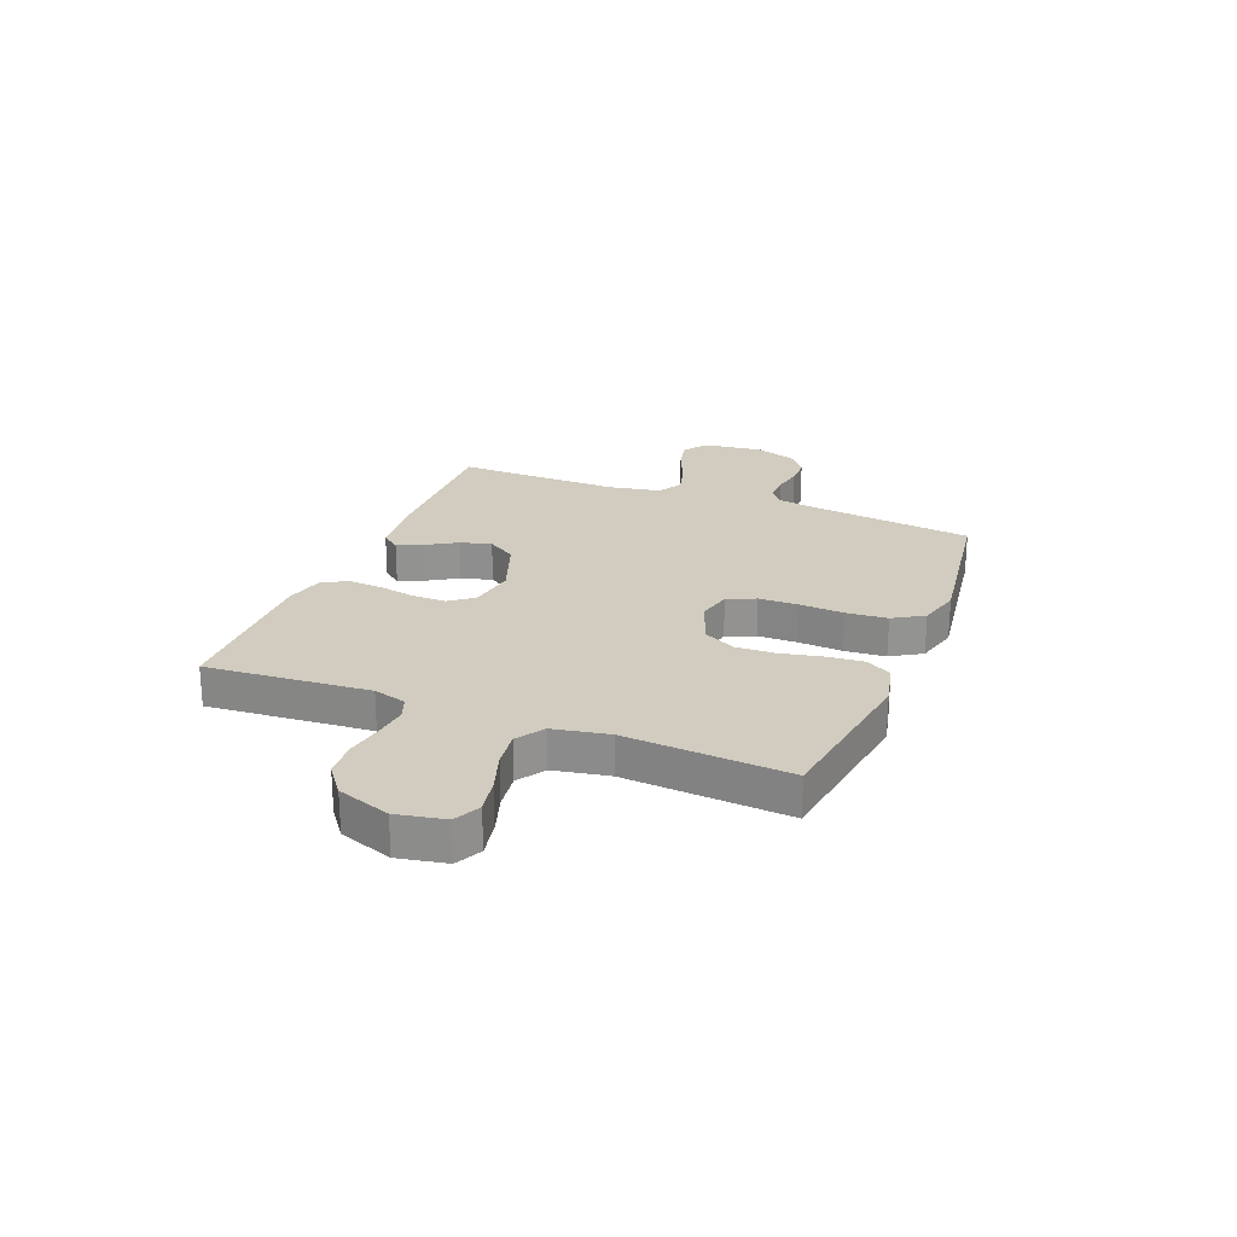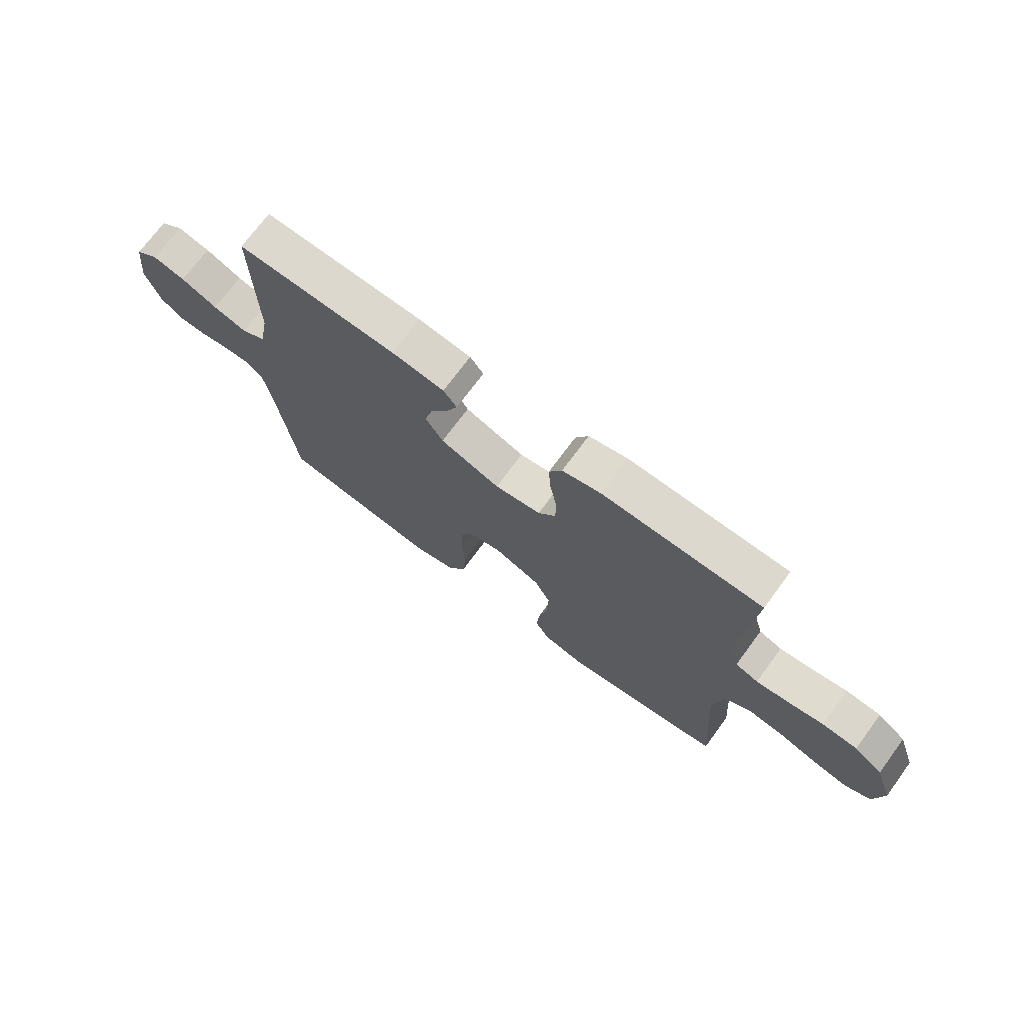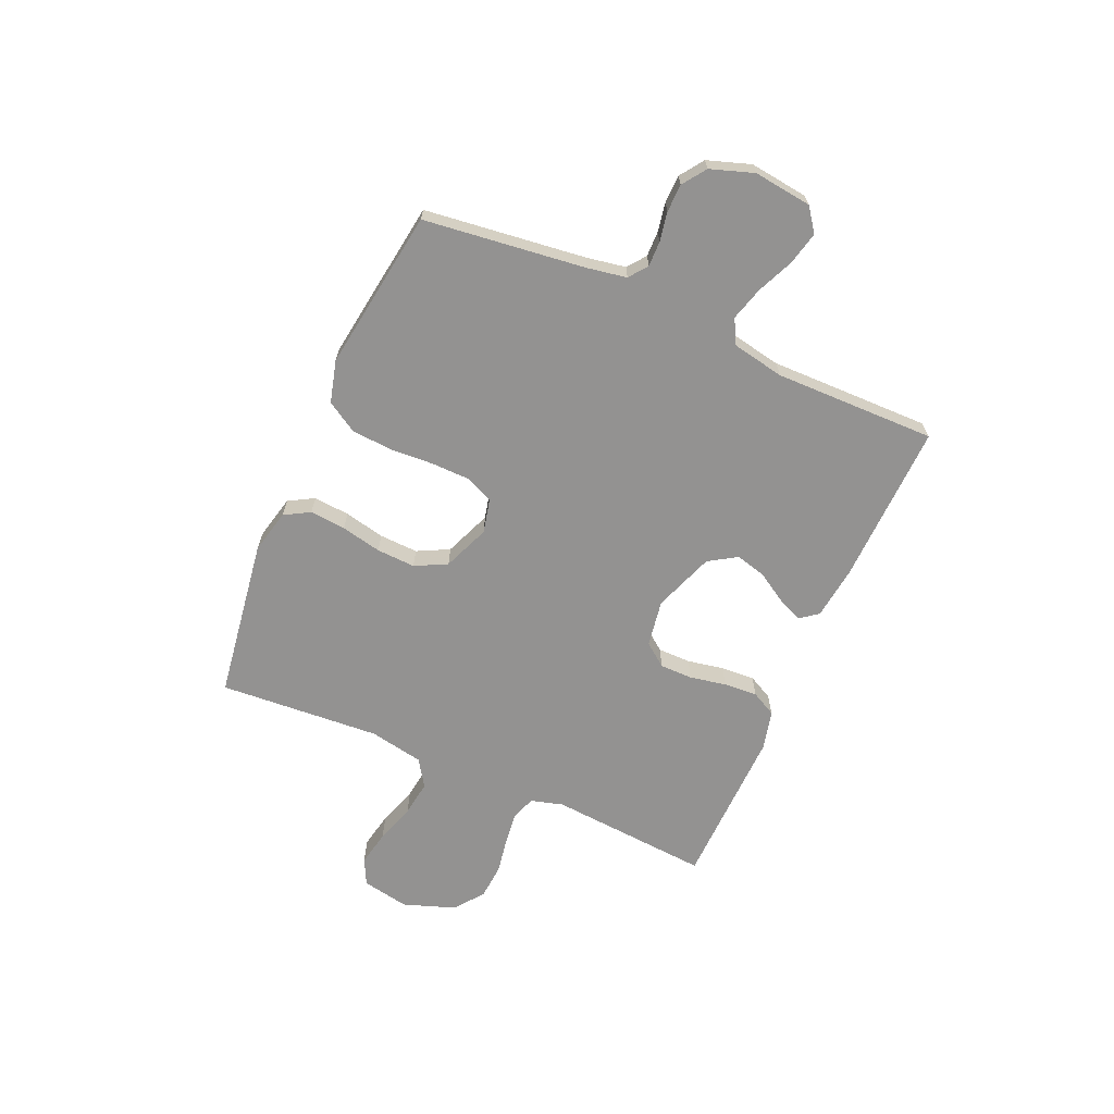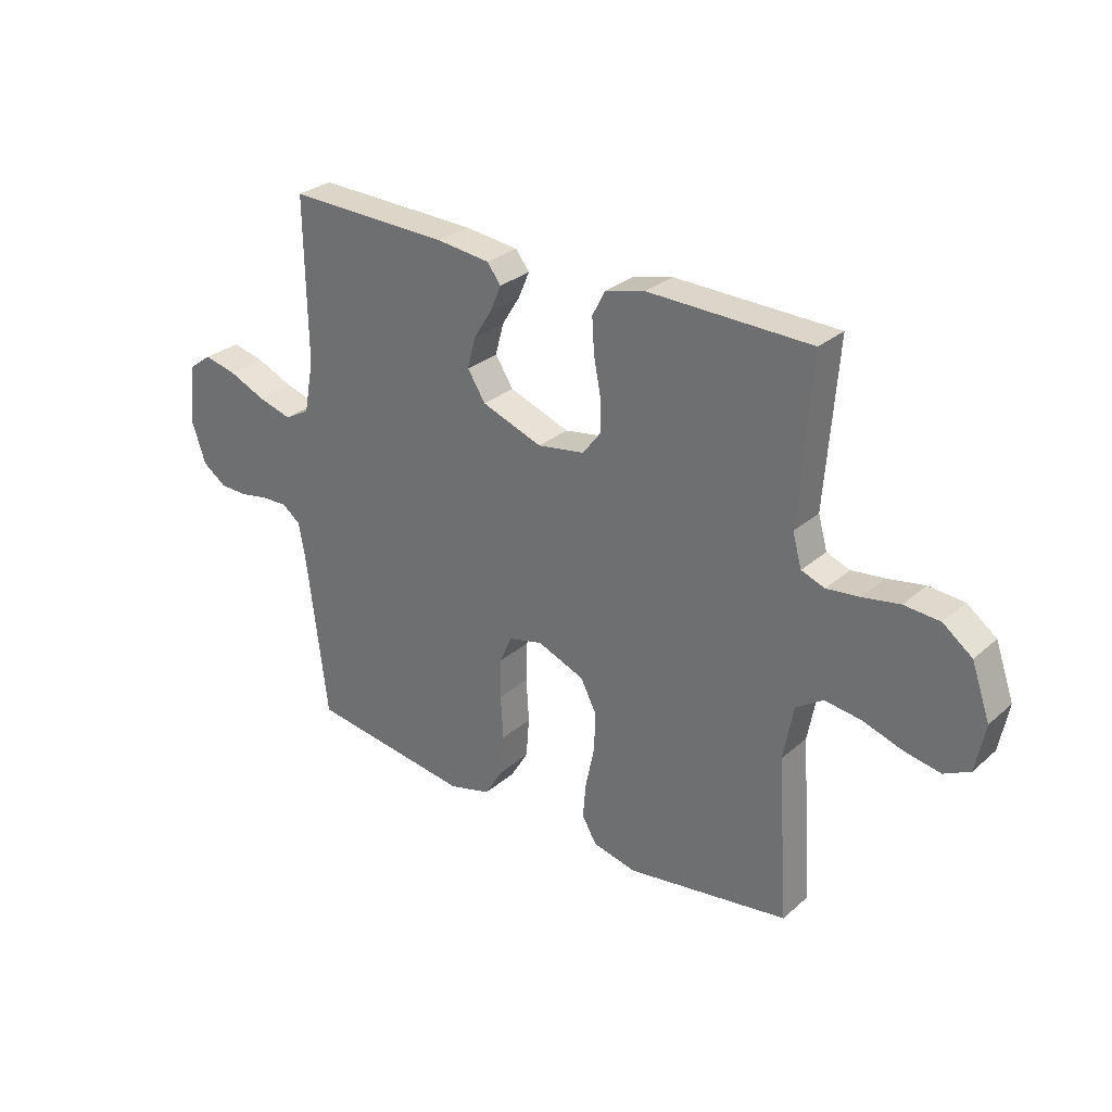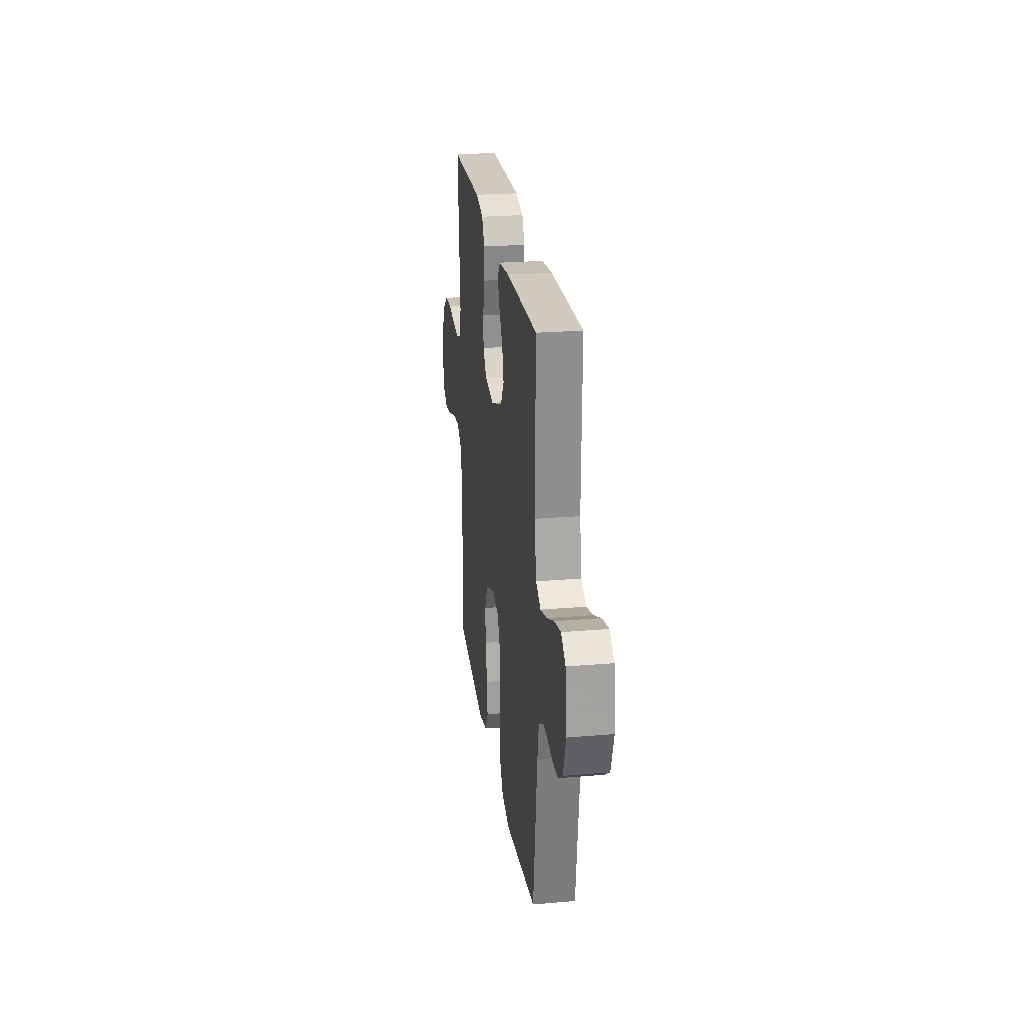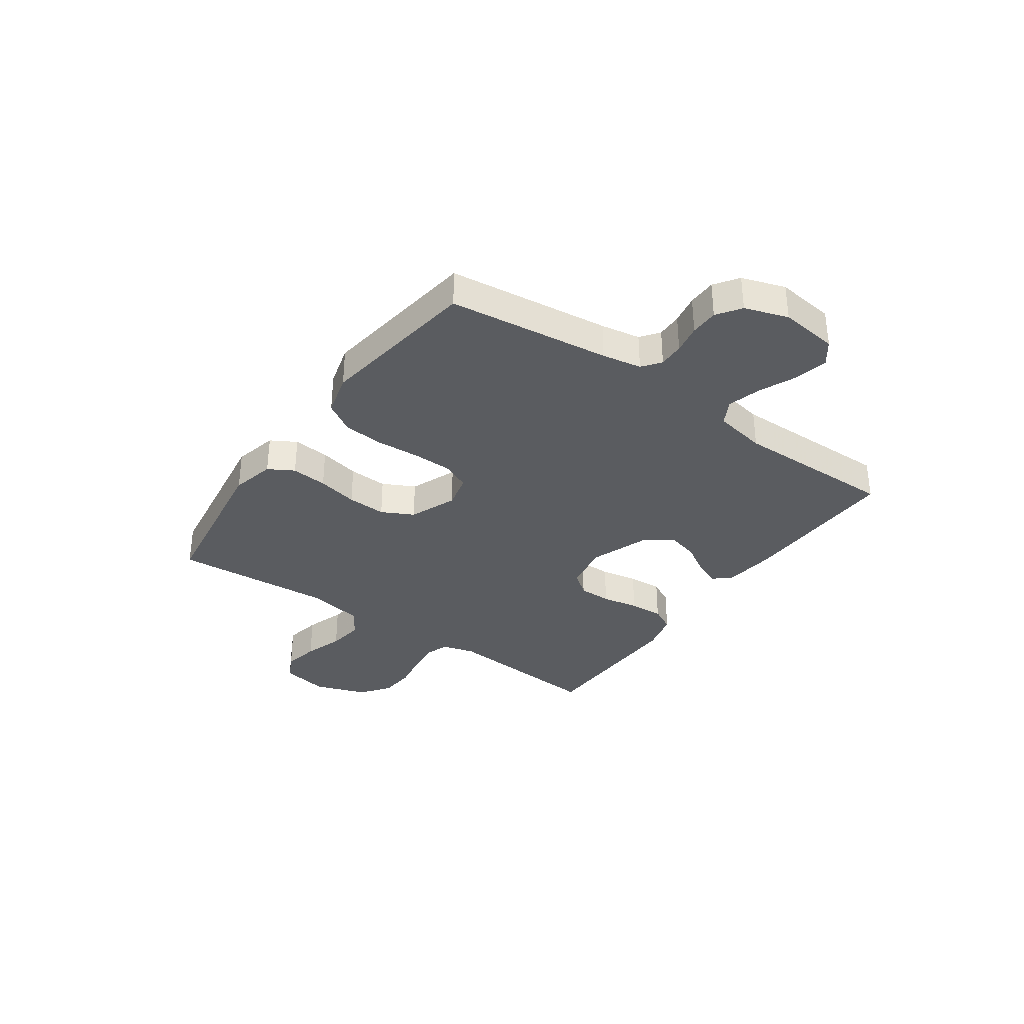
<metadata>
{"format":"obj","ext":"obj","renderer":"f3d","projection":"perspective","resolution":1024,"background":"white","views":[{"elev":23.8,"azim":111.7,"up":"+Y"},{"elev":71.8,"azim":36.4,"up":"+Z"},{"elev":-66.5,"azim":-113.7,"up":"+Y"},{"elev":28.9,"azim":38.3,"up":"+Z"},{"elev":24.6,"azim":-97.9,"up":"+Z"},{"elev":-34.4,"azim":-125.2,"up":"+Y"}]}
</metadata>
<code>
v 0.5 0.07 -0.5
v 0.2 0.07 -0.544
v 0.119 0.07 -0.525
v 0.092 0.07 -0.478
v 0.098 0.07 -0.411
v 0.114 0.07 -0.336
v 0.117 0.07 -0.264
v 0.087 0.07 -0.205
v 0 0.07 -0.17
v -0.063 0.07 -0.185
v -0.086 0.07 -0.237
v -0.087 0.07 -0.31
v -0.082 0.07 -0.391
v -0.088 0.07 -0.466
v -0.122 0.07 -0.522
v -0.2 0.07 -0.543
v -0.5 0.07 -0.5
v -0.537 0.07 -0.2
v -0.55 0.07 -0.127
v -0.584 0.07 -0.101
v -0.631 0.07 -0.102
v -0.685 0.07 -0.112
v -0.737 0.07 -0.111
v -0.781 0.07 -0.08
v -0.808 0.07 0
v -0.795 0.07 0.108
v -0.752 0.07 0.14
v -0.691 0.07 0.126
v -0.623 0.07 0.096
v -0.56 0.07 0.078
v -0.514 0.07 0.103
v -0.496 0.07 0.2
v -0.5 0.07 0.5
v -0.2 0.07 0.491
v -0.101 0.07 0.479
v -0.076 0.07 0.446
v -0.096 0.07 0.399
v -0.13 0.07 0.344
v -0.145 0.07 0.287
v -0.112 0.07 0.235
v 0 0.07 0.194
v 0.087 0.07 0.208
v 0.12 0.07 0.251
v 0.12 0.07 0.312
v 0.107 0.07 0.38
v 0.103 0.07 0.443
v 0.127 0.07 0.489
v 0.2 0.07 0.507
v 0.5 0.07 0.5
v 0.477 0.07 0.2
v 0.494 0.07 0.14
v 0.537 0.07 0.124
v 0.598 0.07 0.131
v 0.666 0.07 0.143
v 0.732 0.07 0.138
v 0.786 0.07 0.097
v 0.82 0.07 0
v 0.803 0.07 -0.088
v 0.755 0.07 -0.112
v 0.688 0.07 -0.099
v 0.615 0.07 -0.075
v 0.548 0.07 -0.066
v 0.498 0.07 -0.099
v 0.479 0.07 -0.2
v 0.5 0 -0.5
v 0.2 0 -0.544
v 0.119 0 -0.525
v 0.092 0 -0.478
v 0.098 0 -0.411
v 0.114 0 -0.336
v 0.117 0 -0.264
v 0.087 0 -0.205
v 0 0 -0.17
v -0.063 0 -0.185
v -0.086 0 -0.237
v -0.087 0 -0.31
v -0.082 0 -0.391
v -0.088 0 -0.466
v -0.122 0 -0.522
v -0.2 0 -0.543
v -0.5 0 -0.5
v -0.537 0 -0.2
v -0.55 0 -0.127
v -0.584 0 -0.101
v -0.631 0 -0.102
v -0.685 0 -0.112
v -0.737 0 -0.111
v -0.781 0 -0.08
v -0.808 0 0
v -0.795 0 0.108
v -0.752 0 0.14
v -0.691 0 0.126
v -0.623 0 0.096
v -0.56 0 0.078
v -0.514 0 0.103
v -0.496 0 0.2
v -0.5 0 0.5
v -0.2 0 0.491
v -0.101 0 0.479
v -0.076 0 0.446
v -0.096 0 0.399
v -0.13 0 0.344
v -0.145 0 0.287
v -0.112 0 0.235
v 0 0 0.194
v 0.087 0 0.208
v 0.12 0 0.251
v 0.12 0 0.312
v 0.107 0 0.38
v 0.103 0 0.443
v 0.127 0 0.489
v 0.2 0 0.507
v 0.5 0 0.5
v 0.477 0 0.2
v 0.494 0 0.14
v 0.537 0 0.124
v 0.598 0 0.131
v 0.666 0 0.143
v 0.732 0 0.138
v 0.786 0 0.097
v 0.82 0 0
v 0.803 0 -0.088
v 0.755 0 -0.112
v 0.688 0 -0.099
v 0.615 0 -0.075
v 0.548 0 -0.066
v 0.498 0 -0.099
v 0.479 0 -0.2
f 58 59 60 61
f 58 61 62
f 57 58 62
f 56 57 62
f 53 54 55 56
f 52 53 56 62
f 51 52 62 63
f 47 48 49 50
f 44 45 46 47
f 43 44 47 50
f 42 43 50 51
f 35 36 37 38
f 35 38 39
f 32 33 34 35
f 31 32 35 39
f 30 31 39 40
f 26 27 28 29
f 26 29 30
f 25 26 30
f 24 25 30
f 21 22 23 24
f 20 21 24 30
f 19 20 30 40
f 15 16 17 18
f 12 13 14 15
f 11 12 15 18
f 10 11 18 19
f 3 4 5 6
f 3 6 7
f 64 1 2 3
f 64 3 7
f 63 64 7 8
f 41 42 51 63
f 41 63 8 9
f 19 40 41
f 9 10 19 41
f 125 124 123 122
f 126 125 122
f 126 122 121
f 126 121 120
f 120 119 118 117
f 126 120 117 116
f 127 126 116 115
f 114 113 112 111
f 111 110 109 108
f 114 111 108 107
f 115 114 107 106
f 102 101 100 99
f 103 102 99
f 99 98 97 96
f 103 99 96 95
f 104 103 95 94
f 93 92 91 90
f 94 93 90
f 94 90 89
f 94 89 88
f 88 87 86 85
f 94 88 85 84
f 104 94 84 83
f 82 81 80 79
f 79 78 77 76
f 82 79 76 75
f 83 82 75 74
f 70 69 68 67
f 71 70 67
f 67 66 65 128
f 71 67 128
f 72 71 128 127
f 127 115 106 105
f 73 72 127 105
f 105 104 83
f 105 83 74 73
f 1 65 66 2
f 2 66 67 3
f 3 67 68 4
f 4 68 69 5
f 5 69 70 6
f 6 70 71 7
f 7 71 72 8
f 8 72 73 9
f 9 73 74 10
f 10 74 75 11
f 11 75 76 12
f 12 76 77 13
f 13 77 78 14
f 14 78 79 15
f 15 79 80 16
f 16 80 81 17
f 17 81 82 18
f 18 82 83 19
f 19 83 84 20
f 20 84 85 21
f 21 85 86 22
f 22 86 87 23
f 23 87 88 24
f 24 88 89 25
f 25 89 90 26
f 26 90 91 27
f 27 91 92 28
f 28 92 93 29
f 29 93 94 30
f 30 94 95 31
f 31 95 96 32
f 32 96 97 33
f 33 97 98 34
f 34 98 99 35
f 35 99 100 36
f 36 100 101 37
f 37 101 102 38
f 38 102 103 39
f 39 103 104 40
f 40 104 105 41
f 41 105 106 42
f 42 106 107 43
f 43 107 108 44
f 44 108 109 45
f 45 109 110 46
f 46 110 111 47
f 47 111 112 48
f 48 112 113 49
f 49 113 114 50
f 50 114 115 51
f 51 115 116 52
f 52 116 117 53
f 53 117 118 54
f 54 118 119 55
f 55 119 120 56
f 56 120 121 57
f 57 121 122 58
f 58 122 123 59
f 59 123 124 60
f 60 124 125 61
f 61 125 126 62
f 62 126 127 63
f 63 127 128 64
f 64 128 65 1

</code>
